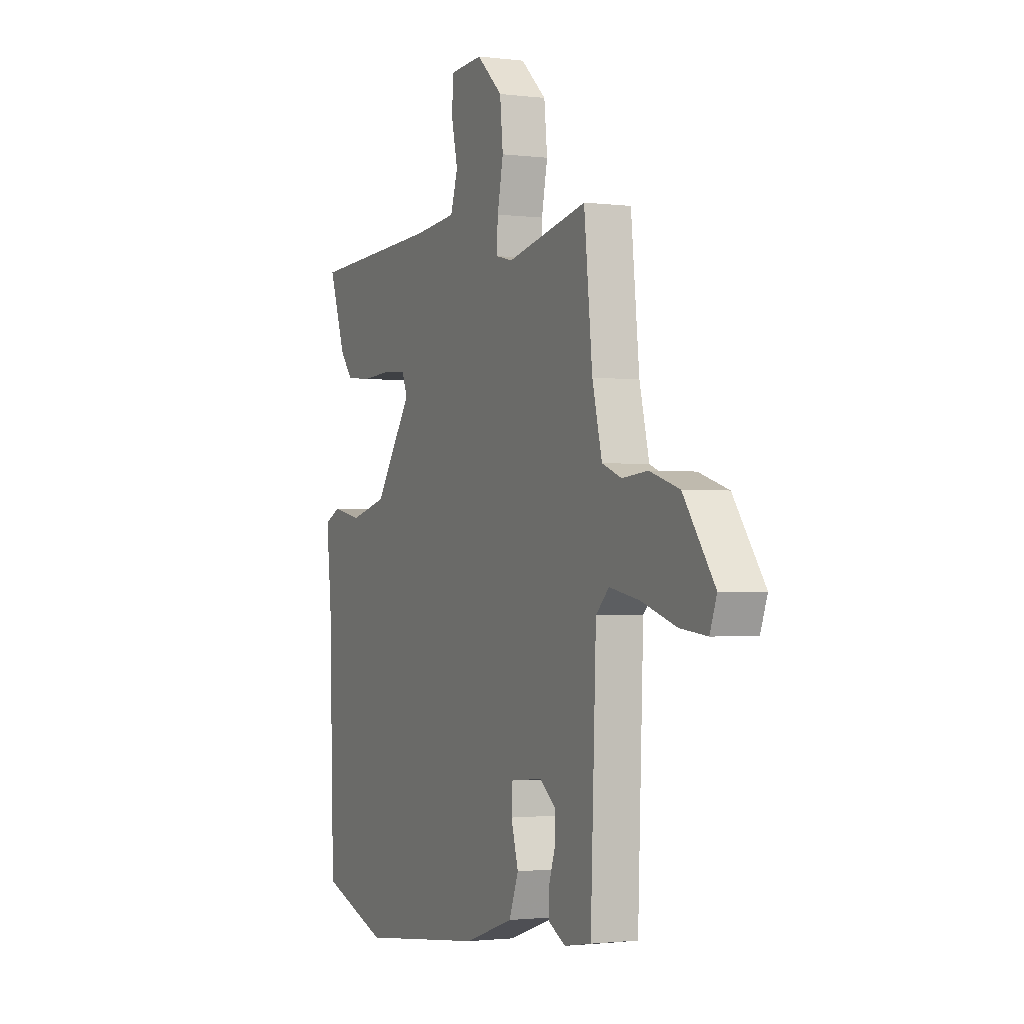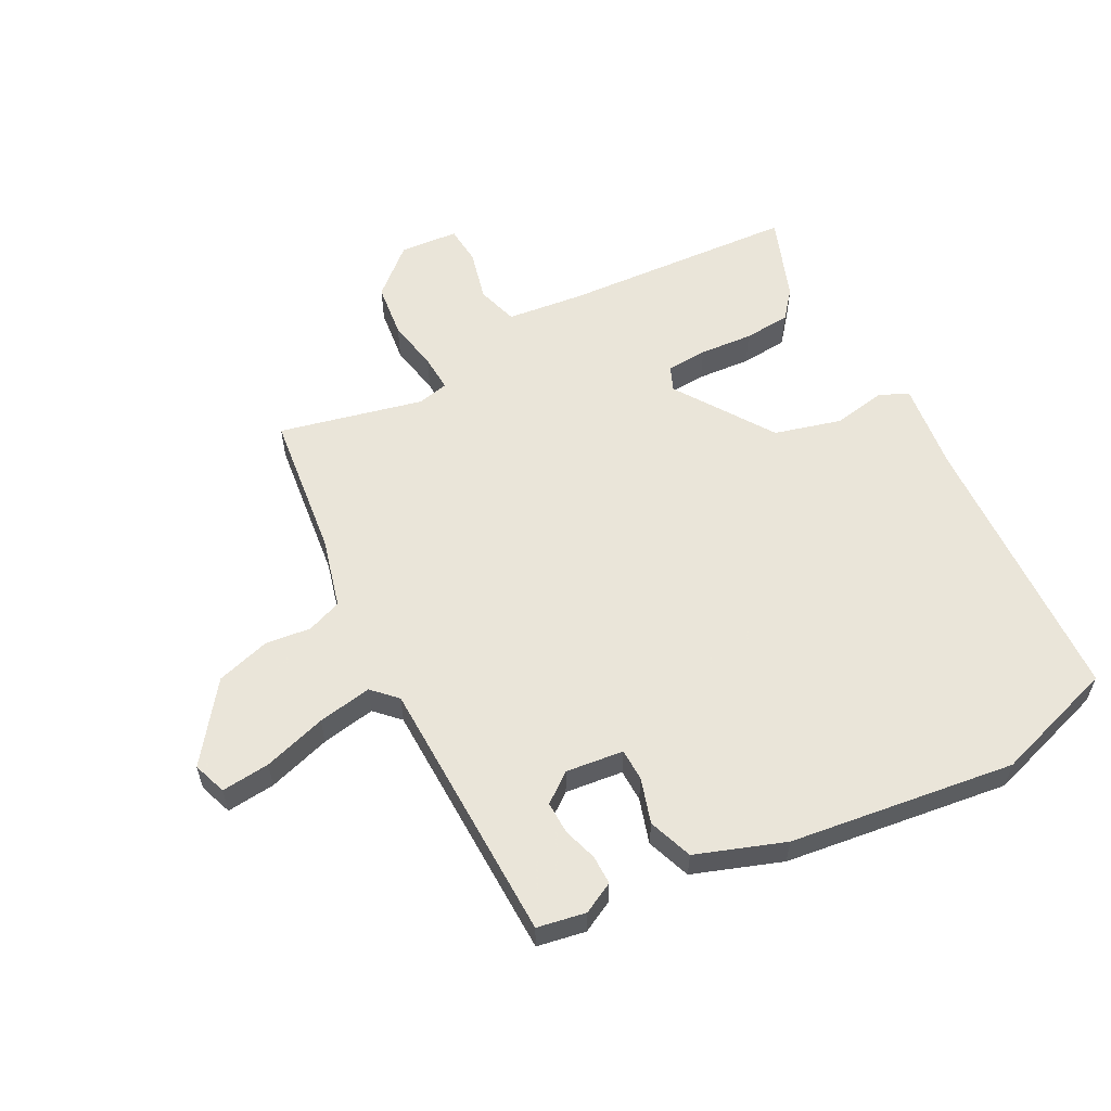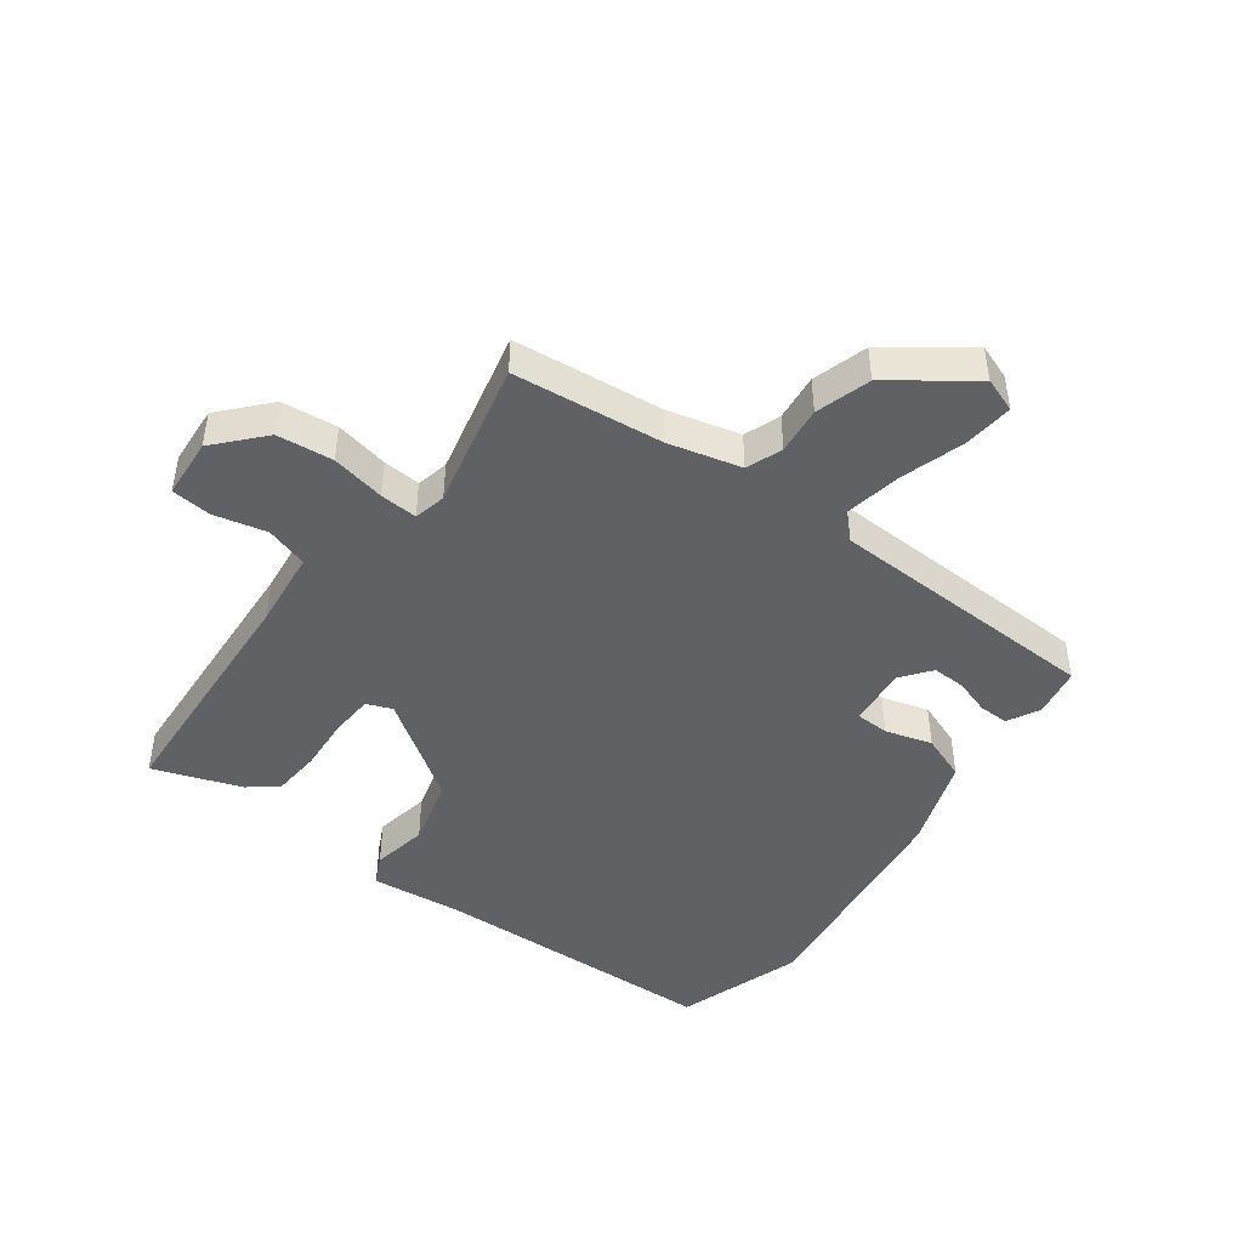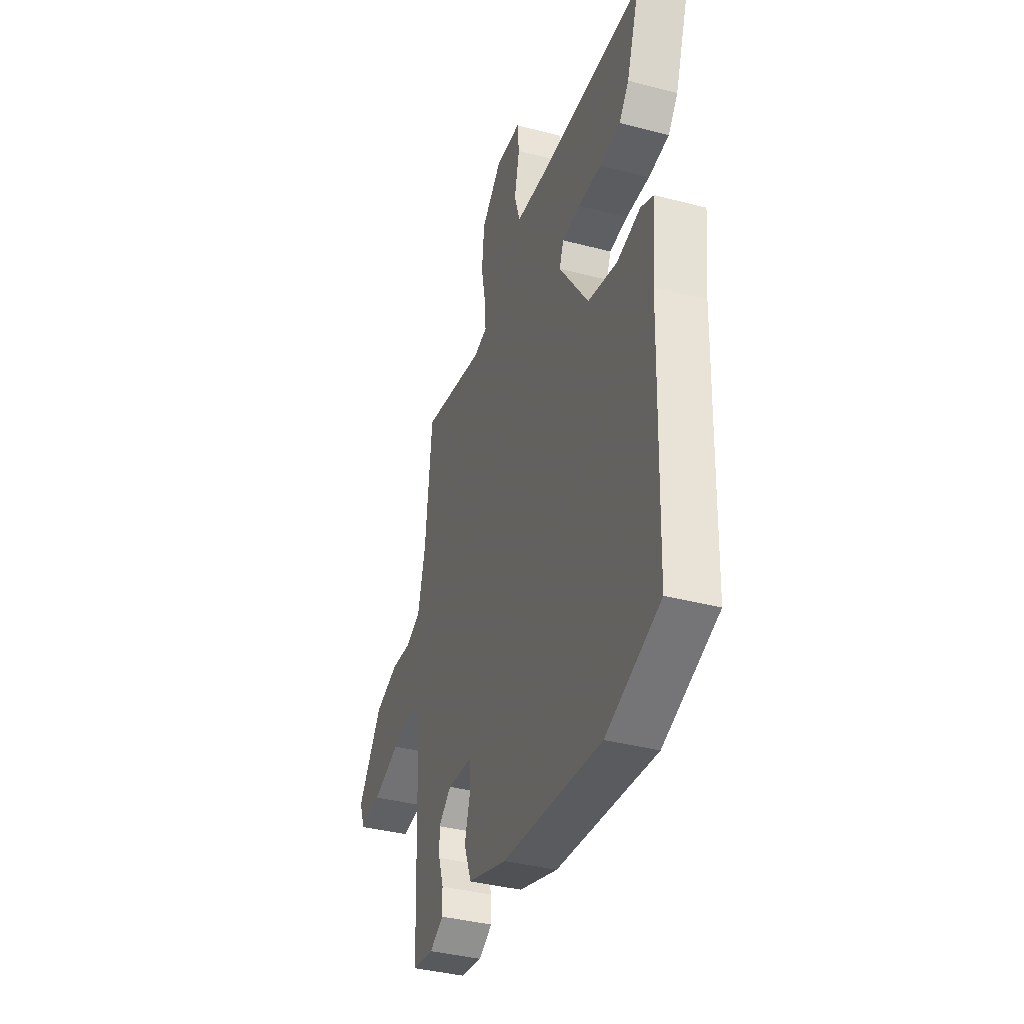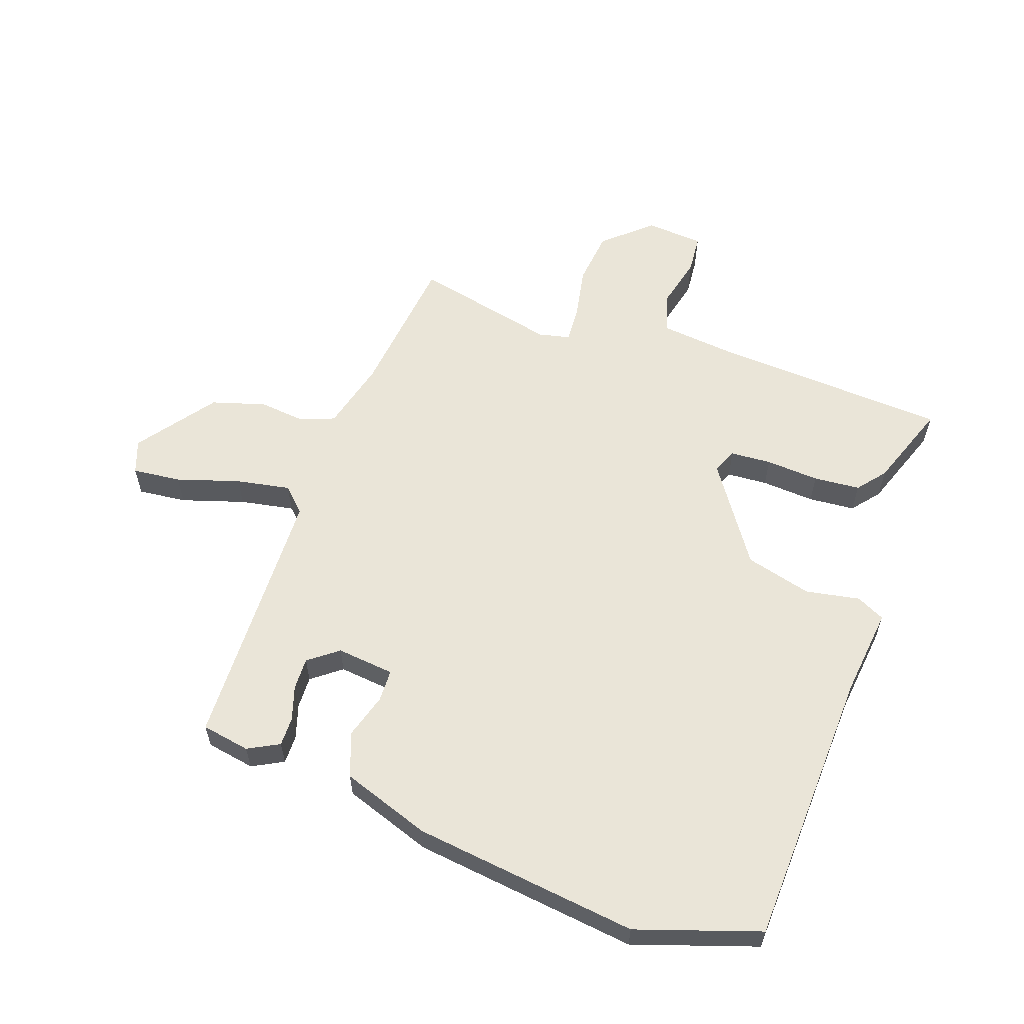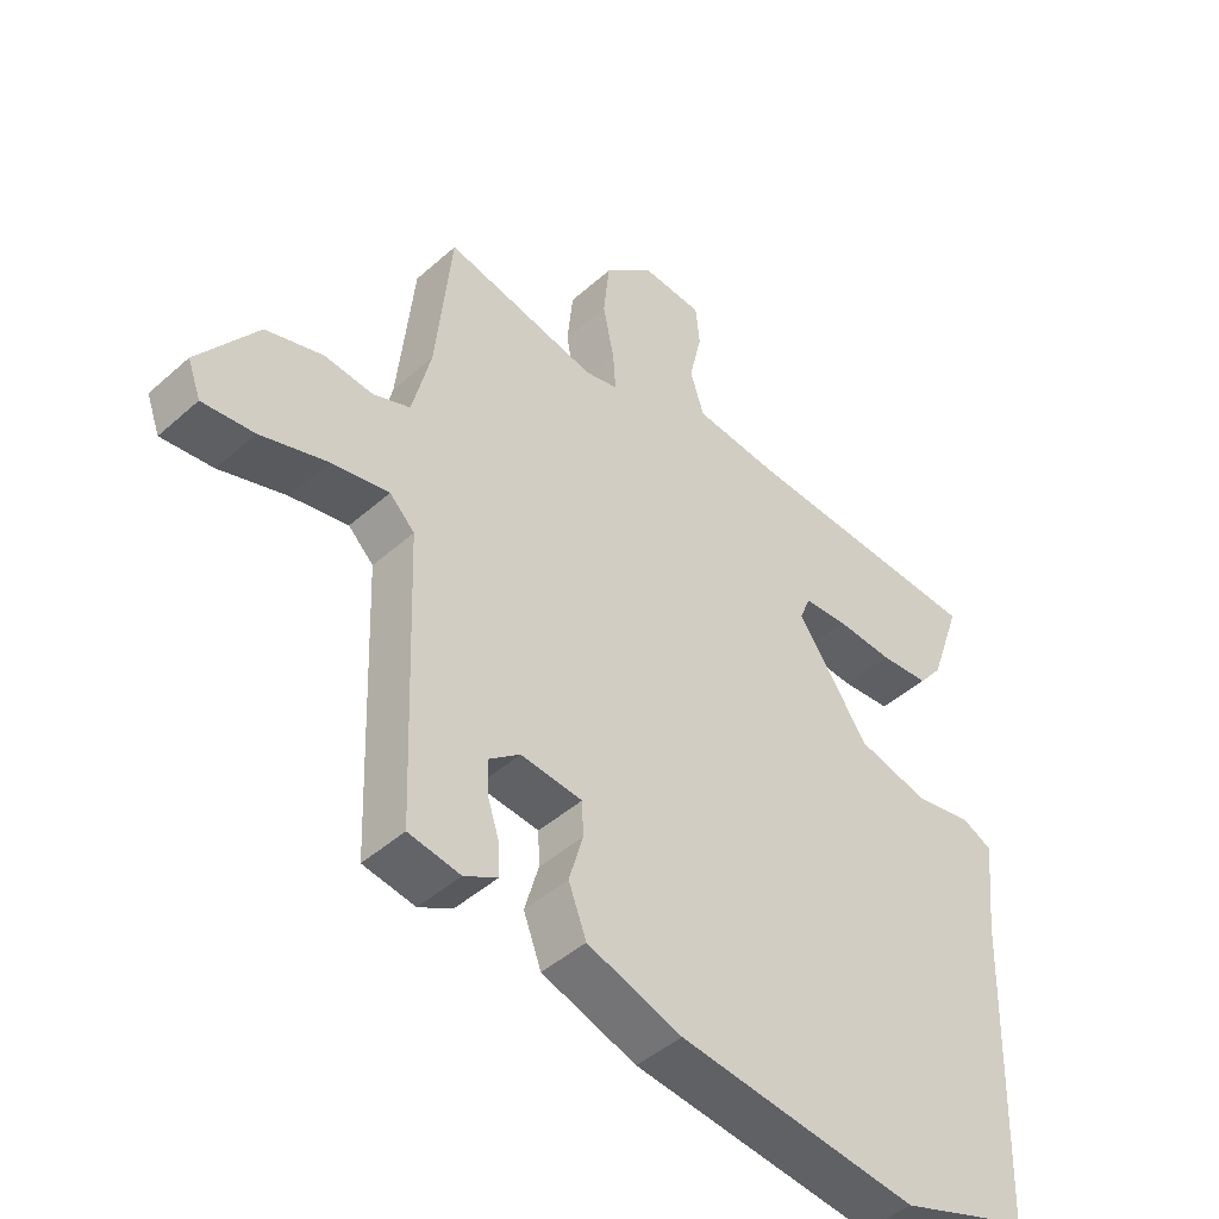
<metadata>
{"format":"obj","ext":"obj","renderer":"f3d","projection":"perspective","resolution":1024,"background":"white","views":[{"elev":-1.6,"azim":65.3,"up":"+Z"},{"elev":57.7,"azim":153.2,"up":"+Y"},{"elev":-46.0,"azim":54.0,"up":"+Y"},{"elev":-38.0,"azim":-108.4,"up":"+Z"},{"elev":59.1,"azim":-160.0,"up":"+Y"},{"elev":-45.4,"azim":135.6,"up":"+Z"}]}
</metadata>
<code>
v -0.306 0.07 -0.567
v -0.503 0.07 -0.499
v -0.517 0.07 -0.047
v -0.532 0.07 0.096
v -0.486 0.07 0.118
v -0.399 0.07 0.101
v -0.292 0.07 0.128
v -0.184 0.07 0.284
v -0.2 0.07 0.324
v -0.266 0.07 0.329
v -0.352 0.07 0.324
v -0.427 0.07 0.331
v -0.463 0.07 0.376
v -0.511 0.07 0.514
v -0.131 0.07 0.532
v -0.009 0.07 0.544
v 0.012 0.07 0.61
v -0.007 0.07 0.693
v -0.001 0.07 0.756
v 0.093 0.07 0.762
v 0.167 0.07 0.694
v 0.176 0.07 0.606
v 0.159 0.07 0.522
v 0.155 0.07 0.463
v 0.205 0.07 0.451
v 0.437 0.07 0.501
v 0.461 0.07 0.266
v 0.489 0.07 0.152
v 0.545 0.07 0.13
v 0.619 0.07 0.137
v 0.705 0.07 0.11
v 0.795 0.07 -0.015
v 0.775 0.07 -0.069
v 0.697 0.07 -0.06
v 0.596 0.07 -0.027
v 0.509 0.07 -0.01
v 0.471 0.07 -0.047
v 0.455 0.07 -0.478
v 0.377 0.07 -0.491
v 0.327 0.07 -0.464
v 0.328 0.07 -0.417
v 0.346 0.07 -0.362
v 0.348 0.07 -0.31
v 0.301 0.07 -0.273
v 0.208 0.07 -0.282
v 0.206 0.07 -0.334
v 0.227 0.07 -0.407
v 0.2 0.07 -0.478
v 0.057 0.07 -0.526
v -0.306 0 -0.567
v -0.503 0 -0.499
v -0.517 0 -0.047
v -0.532 0 0.096
v -0.486 0 0.118
v -0.399 0 0.101
v -0.292 0 0.128
v -0.184 0 0.284
v -0.2 0 0.324
v -0.266 0 0.329
v -0.352 0 0.324
v -0.427 0 0.331
v -0.463 0 0.376
v -0.511 0 0.514
v -0.131 0 0.532
v -0.009 0 0.544
v 0.012 0 0.61
v -0.007 0 0.693
v -0.001 0 0.756
v 0.093 0 0.762
v 0.167 0 0.694
v 0.176 0 0.606
v 0.159 0 0.522
v 0.155 0 0.463
v 0.205 0 0.451
v 0.437 0 0.501
v 0.461 0 0.266
v 0.489 0 0.152
v 0.545 0 0.13
v 0.619 0 0.137
v 0.705 0 0.11
v 0.795 0 -0.015
v 0.775 0 -0.069
v 0.697 0 -0.06
v 0.596 0 -0.027
v 0.509 0 -0.01
v 0.471 0 -0.047
v 0.455 0 -0.478
v 0.377 0 -0.491
v 0.327 0 -0.464
v 0.328 0 -0.417
v 0.346 0 -0.362
v 0.348 0 -0.31
v 0.301 0 -0.273
v 0.208 0 -0.282
v 0.206 0 -0.334
v 0.227 0 -0.407
v 0.2 0 -0.478
v 0.057 0 -0.526
f 46 47 48 49
f 45 46 49 1
f 39 40 41 42
f 37 38 39 42
f 37 42 43
f 32 33 34 35
f 32 35 36
f 29 30 31 32
f 28 29 32 36
f 27 28 36 37
f 25 26 27 37
f 20 21 22 23
f 20 23 24
f 17 18 19 20
f 16 17 20 24
f 15 16 24
f 14 15 24
f 10 11 12 13
f 9 10 13 14
f 3 4 5 6
f 3 6 7
f 45 1 2 3
f 44 45 3 7
f 37 43 44
f 9 14 24 25
f 8 9 25 37
f 7 8 37 44
f 98 97 96 95
f 50 98 95 94
f 91 90 89 88
f 91 88 87 86
f 92 91 86
f 84 83 82 81
f 85 84 81
f 81 80 79 78
f 85 81 78 77
f 86 85 77 76
f 86 76 75 74
f 72 71 70 69
f 73 72 69
f 69 68 67 66
f 73 69 66 65
f 73 65 64
f 73 64 63
f 62 61 60 59
f 63 62 59 58
f 55 54 53 52
f 56 55 52
f 52 51 50 94
f 56 52 94 93
f 93 92 86
f 74 73 63 58
f 86 74 58 57
f 93 86 57 56
f 1 50 51 2
f 2 51 52 3
f 3 52 53 4
f 4 53 54 5
f 5 54 55 6
f 6 55 56 7
f 7 56 57 8
f 8 57 58 9
f 9 58 59 10
f 10 59 60 11
f 11 60 61 12
f 12 61 62 13
f 13 62 63 14
f 14 63 64 15
f 15 64 65 16
f 16 65 66 17
f 17 66 67 18
f 18 67 68 19
f 19 68 69 20
f 20 69 70 21
f 21 70 71 22
f 22 71 72 23
f 23 72 73 24
f 24 73 74 25
f 25 74 75 26
f 26 75 76 27
f 27 76 77 28
f 28 77 78 29
f 29 78 79 30
f 30 79 80 31
f 31 80 81 32
f 32 81 82 33
f 33 82 83 34
f 34 83 84 35
f 35 84 85 36
f 36 85 86 37
f 37 86 87 38
f 38 87 88 39
f 39 88 89 40
f 40 89 90 41
f 41 90 91 42
f 42 91 92 43
f 43 92 93 44
f 44 93 94 45
f 45 94 95 46
f 46 95 96 47
f 47 96 97 48
f 48 97 98 49
f 49 98 50 1

</code>
